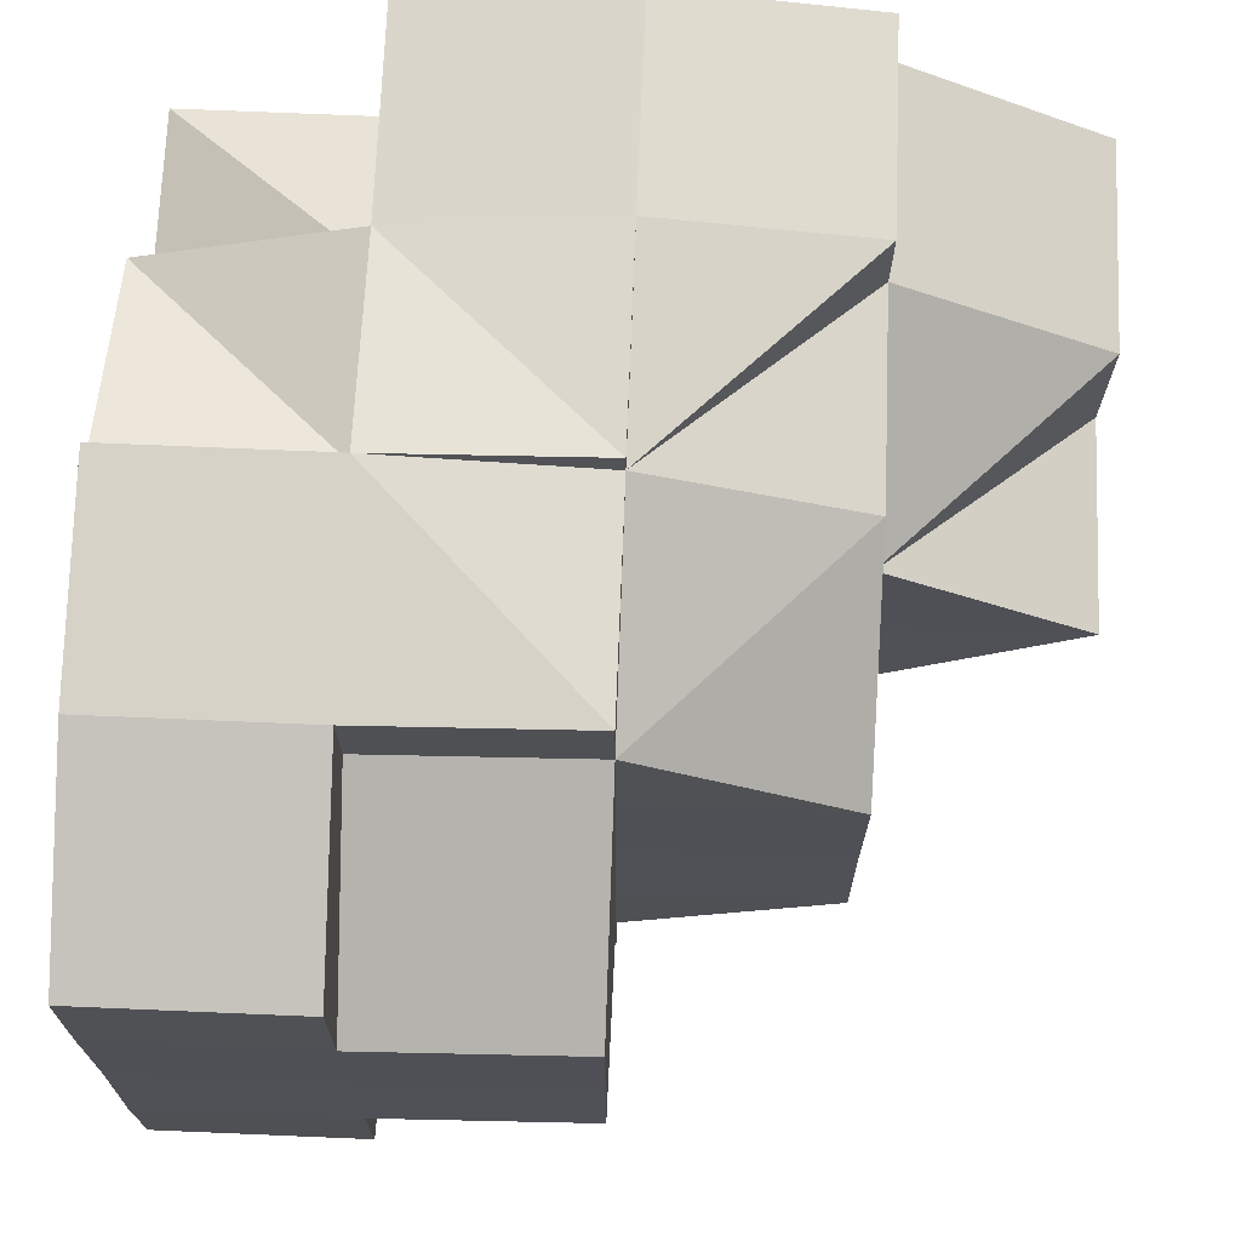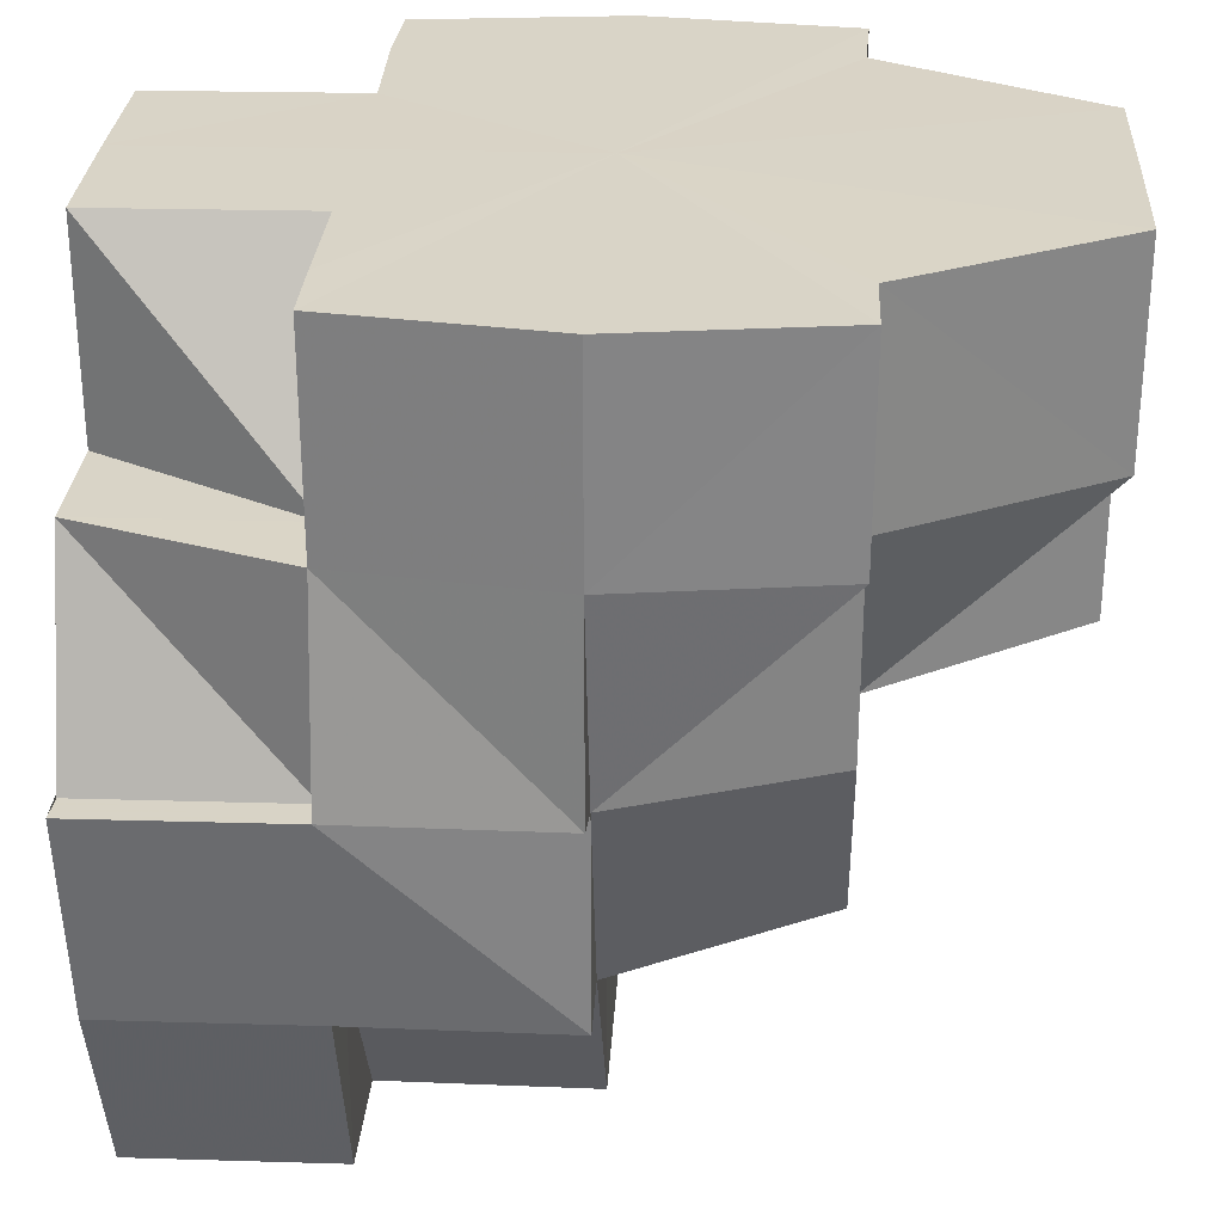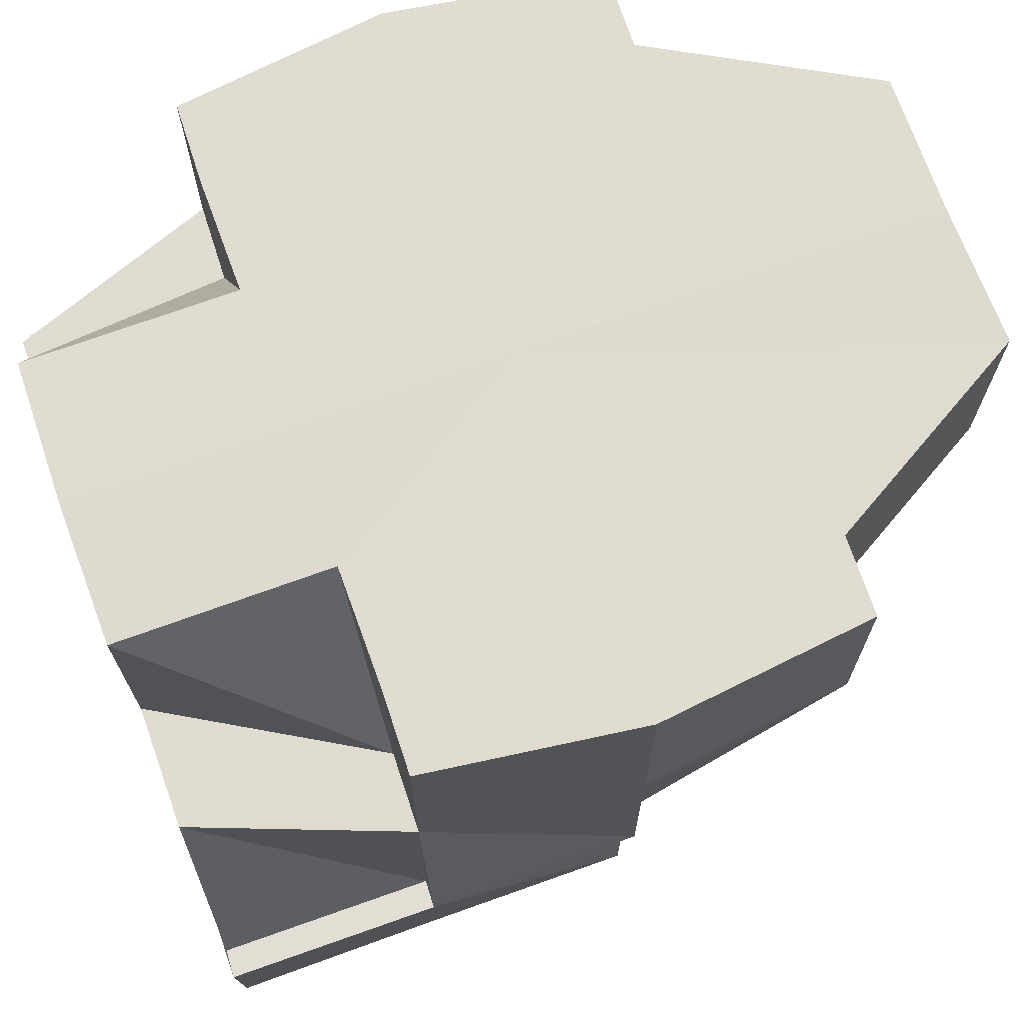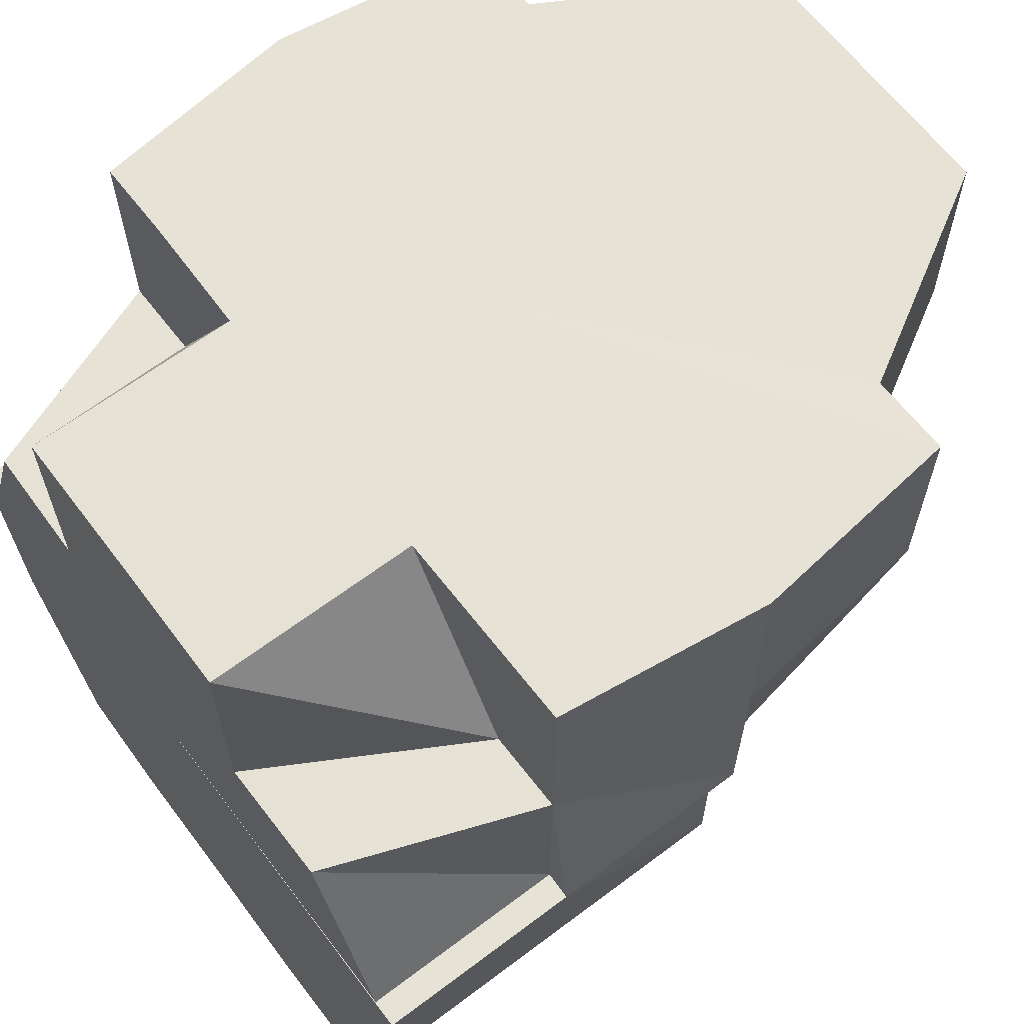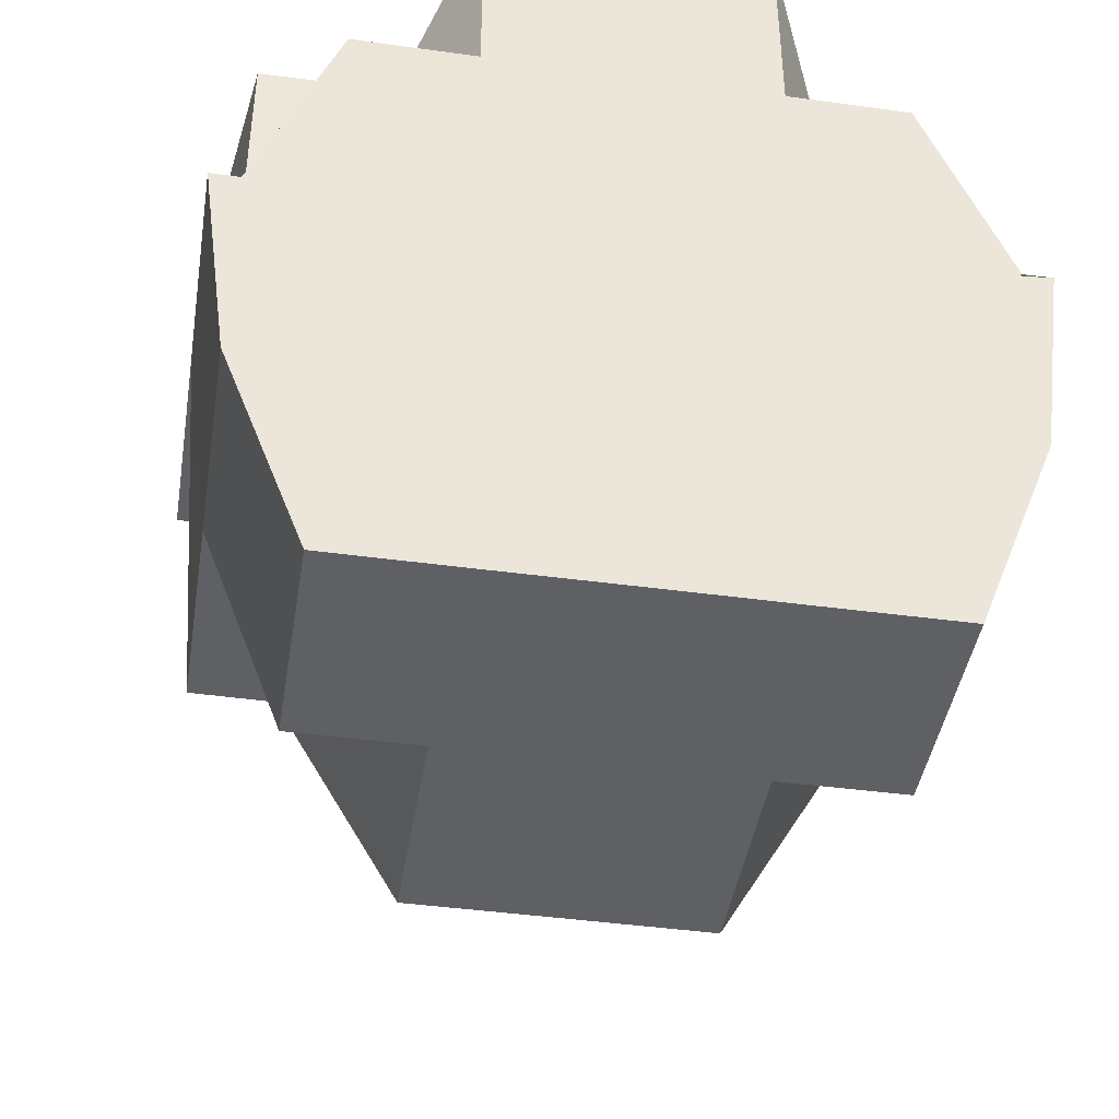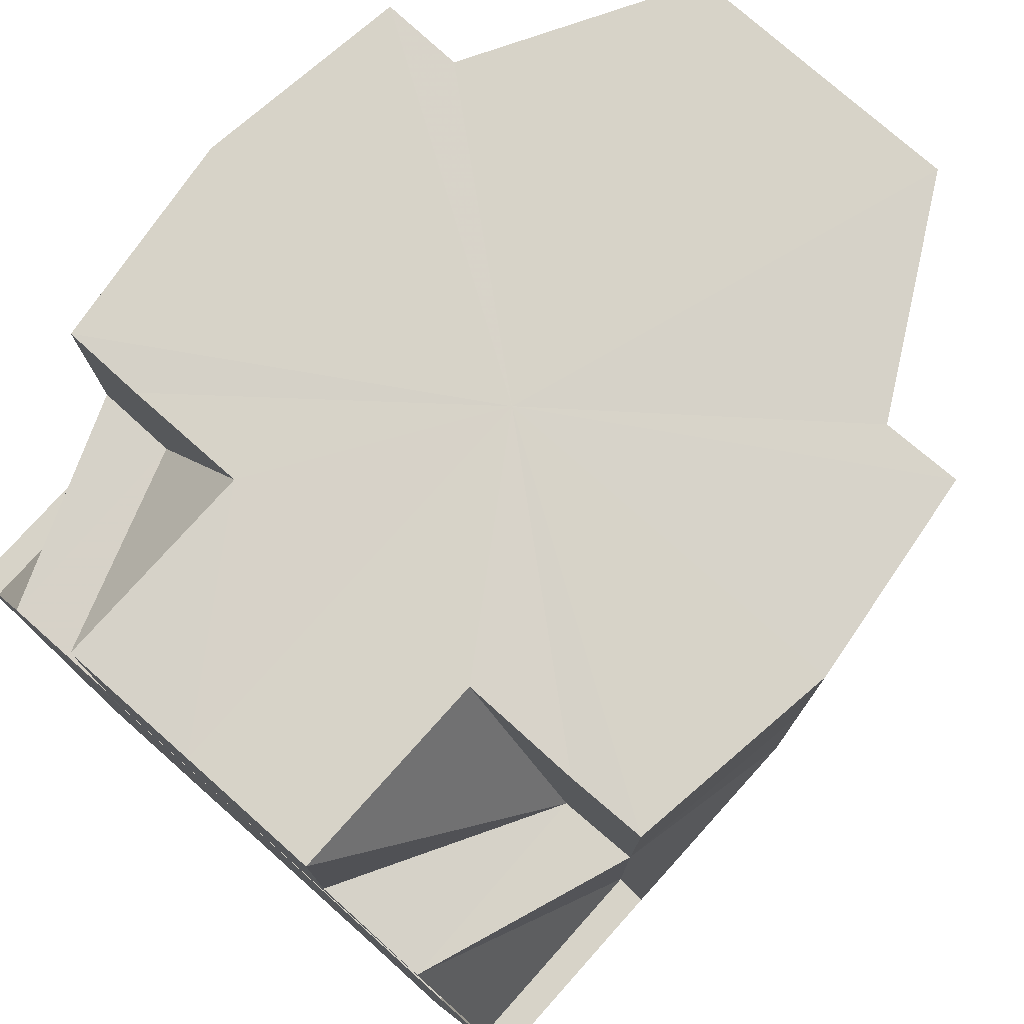
<metadata>
{"format":"obj","ext":"obj","renderer":"f3d","projection":"perspective","resolution":1024,"background":"white","views":[{"elev":70.2,"azim":2.2,"up":"+Z"},{"elev":28.6,"azim":3.4,"up":"+Y"},{"elev":70.0,"azim":-19.6,"up":"+Y"},{"elev":63.9,"azim":-37.0,"up":"+Y"},{"elev":-43.4,"azim":-99.1,"up":"+Y"},{"elev":77.0,"azim":-48.2,"up":"+Y"}]}
</metadata>
<code>
o 14807
v 2229 1860 7.249
v 2229 1860 7.249
v 2229 1860 7.243
v 2229 1860 7.256
v 2229 1860 7.249
v 2229 1860 7.256
v 2229 1860 7.256
v 2229 1860 7.262
v 2229 1860 7.265
v 2229 1860 7.265
v 2229 1860 7.249
v 2229 1860 7.256
v 2229 1860 7.262
v 2229 1860 7.262
v 2229 1860 7.265
v 2229 1860 7.267
v 2229 1860 7.265
v 2229 1860 7.265
v 2229 1860 7.262
v 2229 1860 7.265
v 2229 1860 7.262
v 2229 1860 7.256
v 2229 1860 7.262
v 2229 1860 7.265
v 2229 1860 7.262
v 2229 1860 7.256
v 2229 1860 7.256
v 2229 1860 7.265
v 2229 1860 7.262
v 2229 1860 7.262
v 2229 1860 7.256
v 2229 1860 7.256
v 2229 1860 7.249
v 2229 1860 7.262
v 2229 1860 7.256
v 2229 1860 7.249
v 2229 1860 7.243
v 2229 1860 7.243
v 2229 1860 7.237
v 2229 1860 7.249
v 2229 1860 7.249
v 2229 1860 7.243
v 2229 1860 7.243
v 2229 1860 7.249
v 2229 1860 7.243
v 2229 1860 7.256
v 2229 1860 7.256
v 2229 1860 7.256
v 2229 1860 7.249
v 2229 1860 7.256
v 2229 1860 7.249
v 2229 1860 7.243
v 2229 1860 7.243
v 2229 1860 7.237
v 2229 1860 7.249
v 2229 1860 7.243
v 2229 1860 7.233
v 2229 1860 7.233
v 2229 1860 7.237
v 2229 1860 7.237
v 2229 1860 7.243
v 2229 1860 7.237
v 2229 1860 7.256
v 2229 1860 7.249
v 2229 1860 7.243
v 2229 1860 7.249
v 2229 1860 7.262
v 2229 1860 7.265
v 2229 1860 7.262
v 2229 1860 7.237
v 2229 1860 7.237
v 2229 1860 7.267
v 2229 1860 7.265
v 2229 1860 7.267
v 2229 1860 7.233
v 2229 1860 7.233
v 2229 1860 7.232
v 2229 1860 7.232
v 2229 1860 7.233
v 2229 1860 7.232
v 2229 1860 7.233
v 2229 1860 7.232
v 2229 1860 7.232
v 2229 1860 7.233
v 2229 1860 7.233
v 2229 1860 7.233
v 2229 1860 7.233
v 2229 1860 7.232
v 2229 1860 7.232
v 2229 1860 7.232
v 2229 1860 7.232
v 2229 1860 7.232
v 2229 1860 7.232
v 2229 1860 7.233
v 2229 1860 7.232
v 2229 1860 7.233
v 2229 1860 7.232
v 2229 1860 7.233
v 2229 1860 7.232
v 2229 1860 7.233
v 2229 1860 7.233
v 2229 1860 7.233
v 2229 1860 7.233
v 2229 1860 7.232
v 2229 1860 7.233
v 2229 1860 7.232
v 2229 1860 7.237
v 2229 1860 7.233
v 2229 1860 7.237
v 2229 1860 7.233
v 2229 1860 7.243
v 2229 1860 7.237
v 2229 1860 7.243
v 2229 1860 7.237
v 2229 1860 7.249
v 2229 1860 7.243
v 2229 1860 7.243
v 2229 1860 7.256
v 2229 1860 7.249
v 2229 1860 7.249
v 2229 1860 7.243
v 2229 1860 7.262
v 2229 1860 7.256
v 2229 1860 7.233
v 2229 1860 7.233
v 2229 1860 7.237
v 2229 1860 7.233
v 2229 1860 7.243
v 2229 1860 7.237
v 2229 1860 7.249
v 2229 1860 7.243
v 2229 1860 7.256
v 2229 1860 7.249
v 2229 1860 7.249
v 2229 1860 7.243
v 2229 1860 7.249
v 2229 1860 7.243
v 2229 1860 7.265
v 2229 1860 7.267
v 2229 1860 7.267
v 2229 1860 7.265
v 2229 1860 7.265
v 2229 1860 7.265
v 2229 1860 7.265
v 2229 1860 7.265
v 2229 1860 7.267
v 2229 1860 7.267
v 2229 1860 7.265
v 2229 1860 7.267
v 2229 1860 7.267
v 2229 1860 7.265
v 2229 1860 7.267
v 2229 1860 7.267
v 2229 1860 7.267
v 2229 1860 7.265
v 2229 1860 7.267
v 2229 1860 7.265
v 2229 1860 7.265
v 2229 1860 7.265
v 2229 1860 7.267
v 2229 1860 7.267
v 2229 1860 7.267
v 2229 1860 7.249
v 2229 1860 7.265
v 2229 1860 7.262
v 2229 1860 7.256
v 2229 1860 7.262
v 2229 1860 7.256
v 2229 1860 7.249
v 2229 1860 7.243
v 2229 1860 7.237
v 2229 1860 7.233
v 2229 1860 7.232
v 2229 1860 7.233
v 2229 1860 7.237
v 2229 1860 7.243
v 2229 1860 7.249
v 2229 1860 7.256
v 2229 1860 7.249
v 2229 1860 7.256
v 2229 1860 7.243
v 2229 1860 7.243
v 2229 1860 7.249
v 2229 1860 7.249
v 2229 1860 7.256
v 2229 1860 7.256
v 2229 1860 7.262
v 2229 1860 7.262
v 2229 1860 7.265
v 2229 1860 7.262
v 2229 1860 7.265
v 2229 1860 7.256
v 2229 1860 7.262
v 2229 1860 7.256
v 2229 1860 7.262
v 2229 1860 7.262
v 2229 1860 7.265
v 2229 1860 7.256
v 2229 1860 7.262
v 2229 1860 7.265
v 2229 1860 7.265
v 2229 1860 7.262
v 2229 1860 7.265
v 2229 1860 7.265
v 2229 1860 7.267
v 2229 1860 7.256
v 2229 1860 7.249
v 2229 1860 7.243
v 2229 1860 7.237
v 2229 1860 7.233
v 2229 1860 7.237
v 2229 1860 7.243
v 2229 1860 7.233
v 2229 1860 7.237
v 2229 1860 7.233
v 2229 1860 7.237
v 2229 1860 7.237
v 2229 1860 7.243
v 2229 1860 7.237
v 2229 1860 7.243
v 2229 1860 7.233
v 2229 1860 7.237
v 2229 1860 7.243
v 2229 1860 7.233
v 2229 1860 7.233
v 2229 1860 7.233
v 2229 1860 7.237
v 2229 1860 7.232
v 2229 1860 7.233
v 2229 1860 7.256
v 2229 1860 7.249
v 2229 1860 7.249
v 2229 1860 7.243
v 2229 1860 7.243
v 2229 1860 7.249
v 2229 1860 7.256
v 2229 1860 7.256
v 2229 1860 7.243
v 2229 1860 7.237
v 2229 1860 7.237
v 2229 1860 7.237
v 2229 1860 7.233
v 2229 1860 7.265
v 2229 1860 7.262
v 2229 1860 7.262
v 2229 1860 7.262
v 2229 1860 7.256
v 2229 1860 7.243
v 2229 1860 7.243
v 2229 1860 7.237
v 2229 1860 7.237
v 2229 1860 7.233
v 2229 1860 7.265
v 2229 1860 7.265
v 2229 1860 7.262
v 2229 1860 7.262
v 2229 1860 7.256
f 1 2 3
f 4 5 2
f 6 7 1
f 8 7 6
f 9 10 8
f 7 2 11
f 7 12 2
f 13 12 7
f 14 13 7
f 15 13 14
f 16 17 15
f 17 18 19
f 15 20 13
f 13 21 12
f 20 21 13
f 21 22 12
f 20 23 21
f 21 23 22
f 24 25 23
f 25 26 27
f 28 24 29
f 29 30 31
f 32 27 33
f 34 35 32
f 33 36 37
f 37 38 39
f 35 40 41
f 40 42 43
f 44 41 45
f 46 47 44
f 48 49 36
f 48 50 49
f 31 48 51
f 51 49 52
f 52 53 54
f 49 55 53
f 49 53 56
f 54 57 58
f 59 60 57
f 61 62 59
f 63 64 49
f 64 65 53
f 63 64 66
f 64 65 66
f 67 63 48
f 67 63 66
f 68 67 69
f 68 67 66
f 65 70 71
f 65 70 66
f 72 68 66
f 72 68 73
f 74 72 73
f 70 75 66
f 70 75 76
f 75 77 66
f 78 77 79
f 80 79 81
f 76 82 83
f 76 84 82
f 85 86 80
f 86 87 88
f 85 89 90
f 85 91 92
f 93 91 94
f 95 93 96
f 97 94 98
f 99 97 100
f 101 102 99
f 103 97 104
f 103 105 106
f 107 108 105
f 109 110 103
f 109 59 110
f 111 59 109
f 112 109 103
f 111 113 114
f 115 116 111
f 117 111 109
f 117 109 112
f 118 115 119
f 120 119 121
f 122 118 22
f 123 22 120
f 112 124 125
f 126 112 127
f 3 128 126
f 128 117 112
f 128 112 129
f 130 131 117
f 132 130 133
f 134 117 128
f 2 134 128
f 2 128 135
f 134 136 137
f 138 139 140
f 140 139 141
f 139 142 143
f 144 145 139
f 145 146 147
f 148 147 149
f 150 146 151
f 152 153 151
f 154 155 151
f 156 157 155
f 158 159 154
f 159 160 161
f 144 162 163
f 162 164 163
f 165 144 163
f 166 165 163
f 164 167 163
f 167 168 163
f 168 169 163
f 169 170 163
f 170 171 163
f 171 172 163
f 172 173 163
f 173 174 163
f 174 175 163
f 175 176 163
f 177 178 163
f 179 180 178
f 181 177 163
f 181 182 183
f 177 184 185
f 186 185 187
f 188 187 189
f 190 189 191
f 192 193 190
f 194 186 195
f 195 196 197
f 198 199 195
f 199 200 201
f 202 201 203
f 203 204 205
f 199 200 66
f 206 199 66
f 207 206 66
f 208 207 66
f 208 207 177
f 209 208 66
f 210 209 66
f 211 208 212
f 213 211 214
f 215 213 216
f 216 217 218
f 219 212 220
f 221 209 219
f 219 222 223
f 224 225 222
f 226 224 227
f 228 229 226
f 230 231 232
f 233 234 235
f 235 236 237
f 238 239 240
f 240 241 242
f 243 244 245
f 245 246 247
f 248 249 250
f 250 251 252
f 253 254 255
f 255 256 257

</code>
